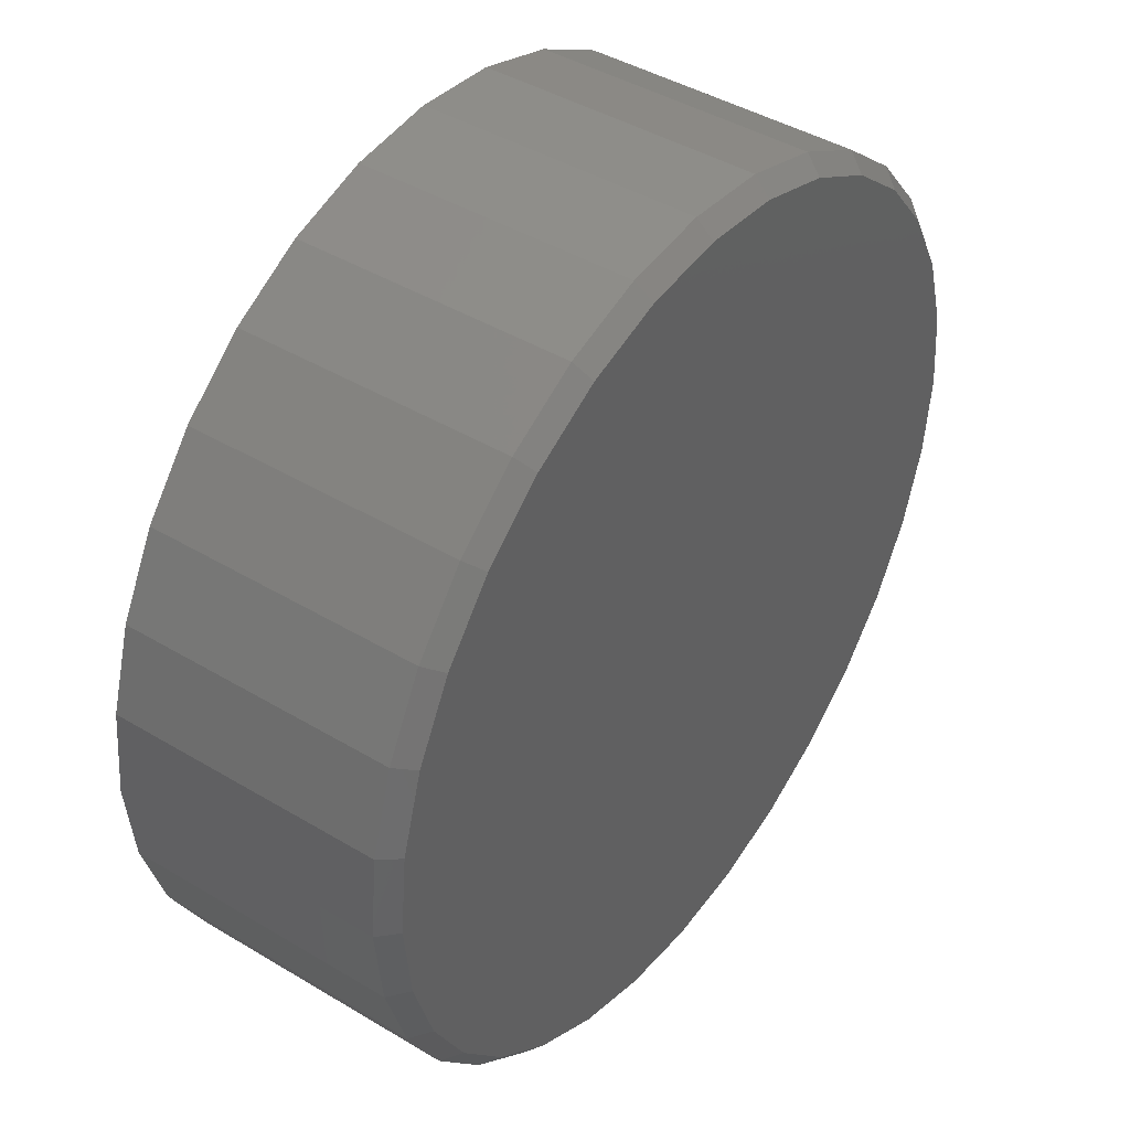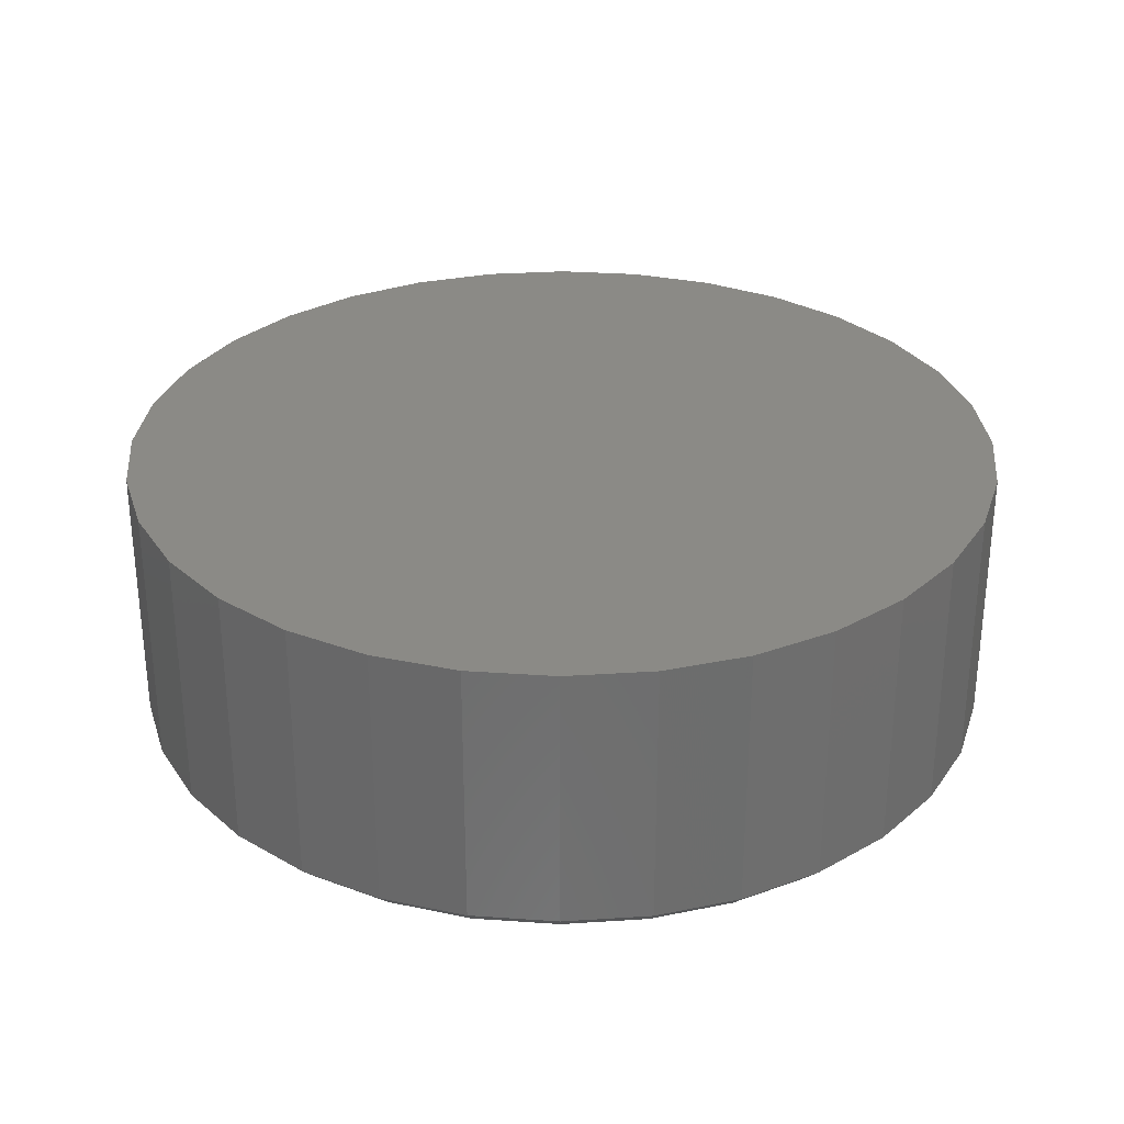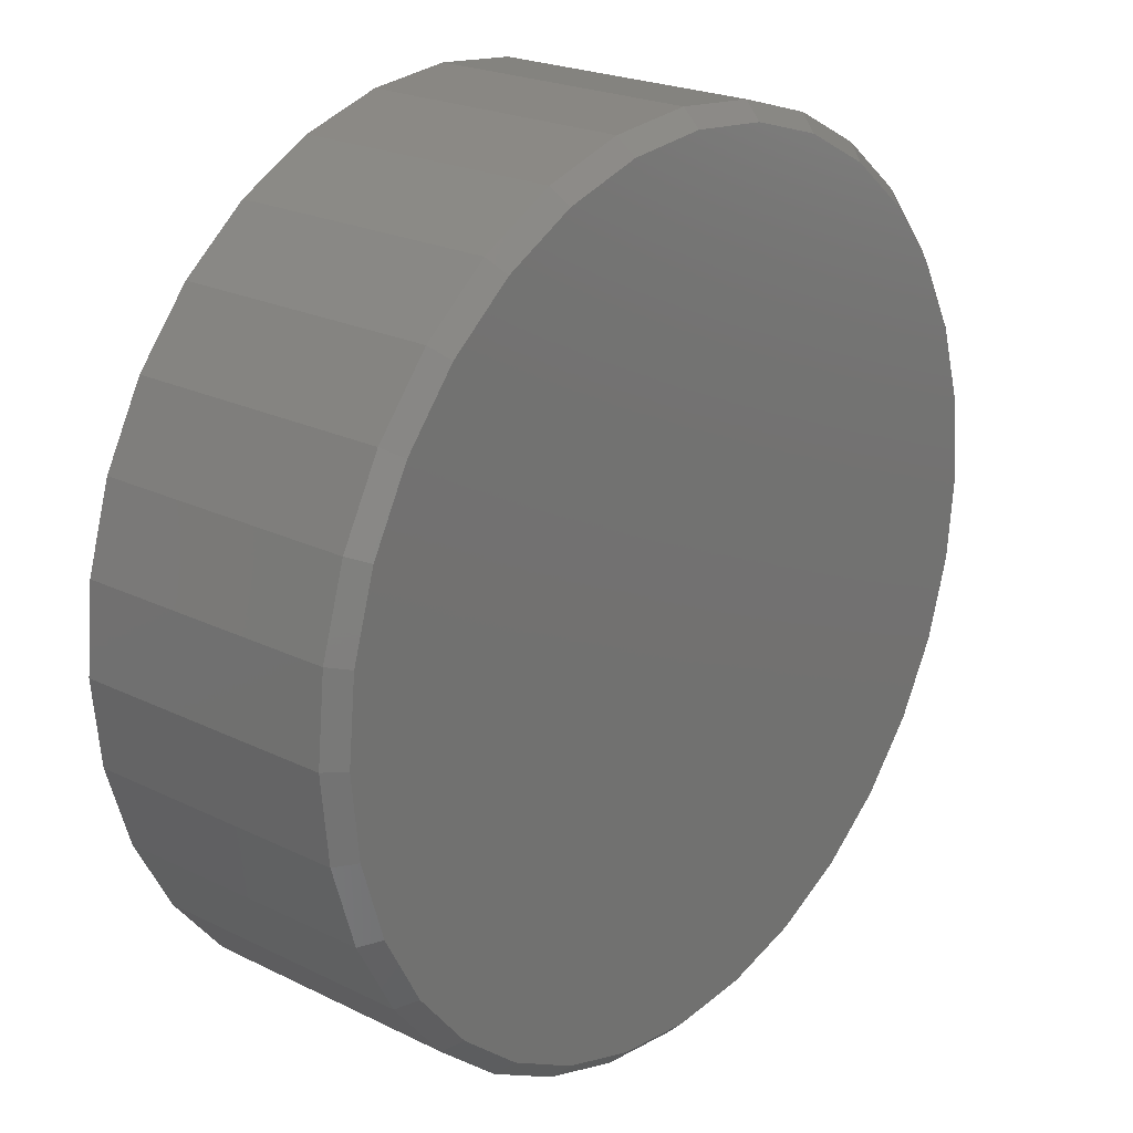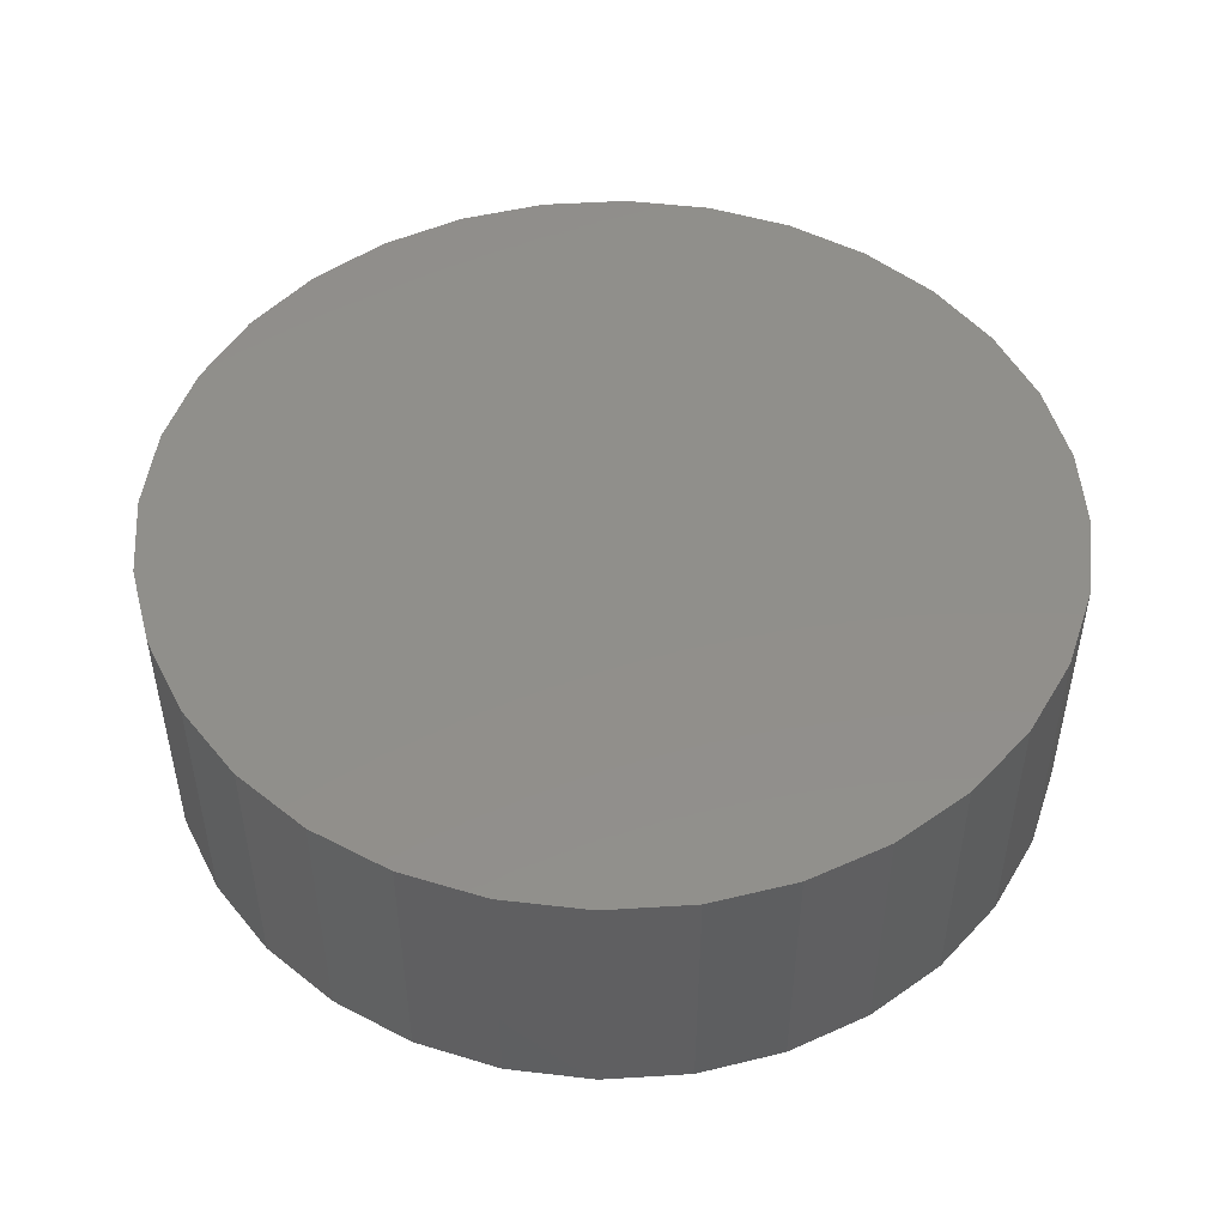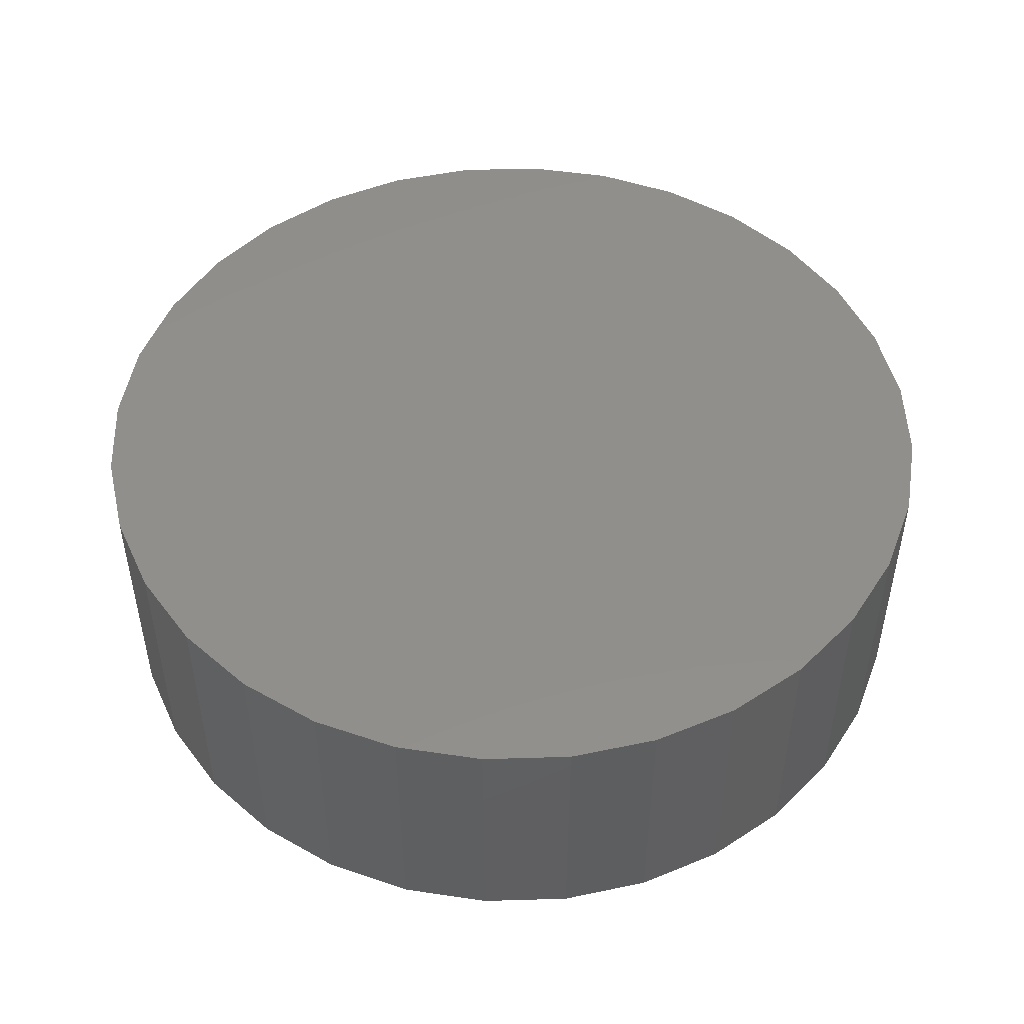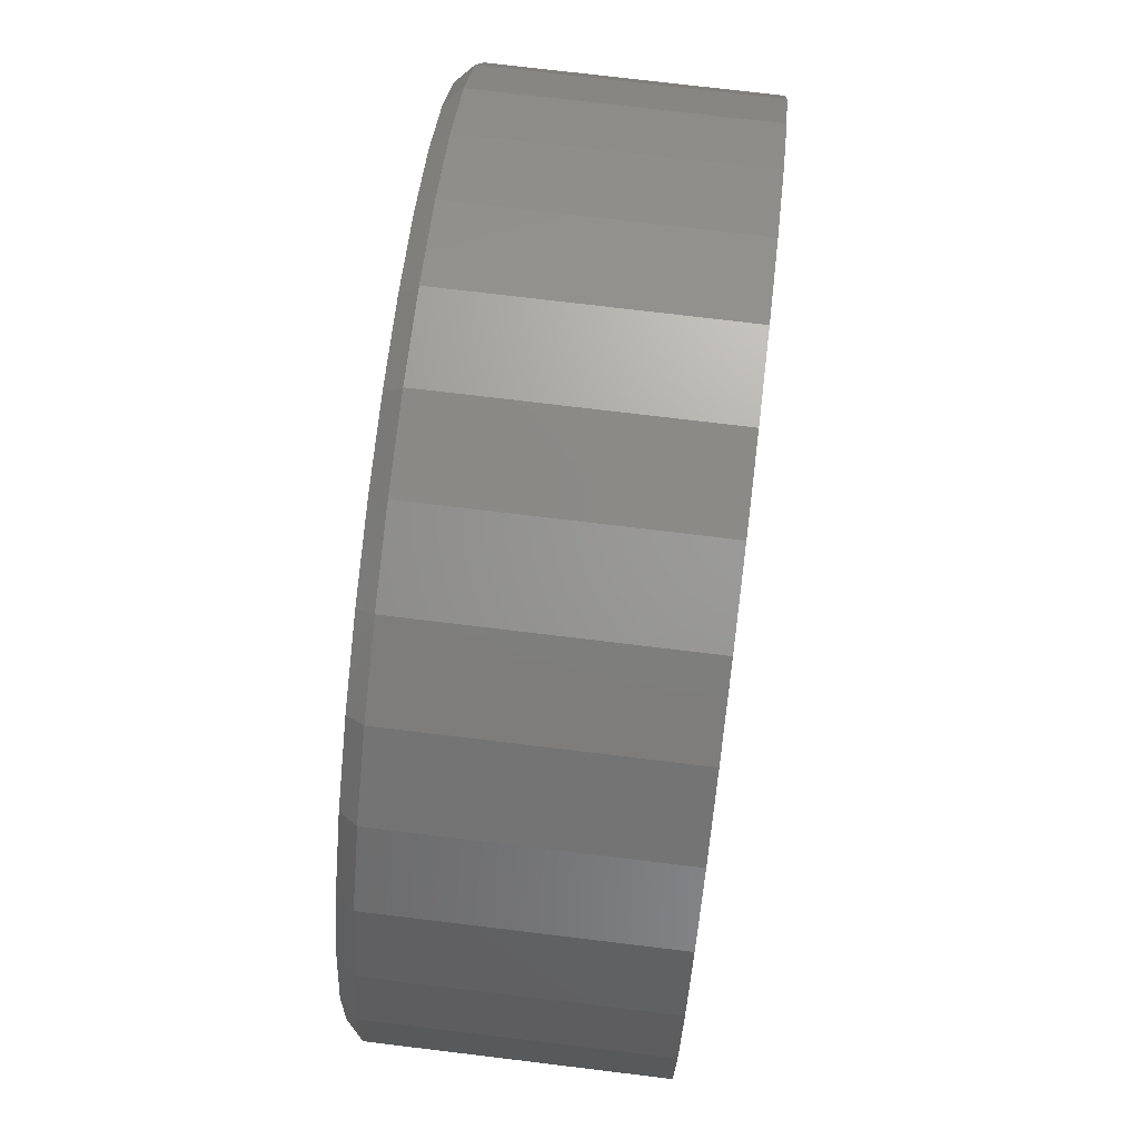
<metadata>
{"format":"stl","ext":"stl","renderer":"f3d","projection":"perspective","resolution":1024,"background":"white","views":[{"elev":43.2,"azim":125.4,"up":"+Y"},{"elev":30.2,"azim":-134.8,"up":"+Z"},{"elev":22.3,"azim":130.4,"up":"+Y"},{"elev":49.4,"azim":-122.0,"up":"+Z"},{"elev":49.3,"azim":-52.5,"up":"+Z"},{"elev":73.9,"azim":-83.1,"up":"+Y"}]}
</metadata>
<code>
# stl→obj: 96 verts, 188 faces
v 0.007895 0.3949 0
v 0.08494 0.3873 0
v -0.06915 0.3873 0
v 0.007895 -0.3949 0
v -0.06915 -0.3873 0
v 0.08494 -0.3873 0
v -0.1432 -0.3648 0
v 0.159 -0.3648 0
v -0.2115 -0.3283 0
v 0.2273 -0.3283 0
v -0.2713 -0.2792 0
v 0.2871 -0.2792 0
v -0.3205 -0.2194 0
v 0.3362 -0.2194 0
v -0.3569 -0.1511 0
v 0.3727 -0.1511 0
v -0.3794 -0.07704 0
v 0.3952 -0.07704 0
v -0.387 -1.685e-16 0
v 0.4028 2.126e-16 0
v -0.3794 0.07704 0
v 0.3952 0.07704 0
v -0.3569 0.1511 0
v 0.3727 0.1511 0
v -0.3205 0.2194 0
v 0.3362 0.2194 0
v -0.2713 0.2792 0
v 0.2871 0.2792 0
v -0.2115 0.3283 0
v 0.2273 0.3283 0
v -0.1432 0.3648 0
v 0.159 0.3648 0
v 0.4184 2.641e-16 0.01562
v 0.4184 0 0.2656
v 0.4105 -0.08009 0.01562
v 0.4105 -0.08009 0.2656
v 0.3872 -0.1571 0.01562
v 0.3872 -0.1571 0.2656
v 0.3492 -0.2281 0.01562
v 0.3492 -0.2281 0.2656
v 0.2982 -0.2903 0.01562
v 0.2982 -0.2903 0.2656
v 0.236 -0.3413 0.01562
v 0.236 -0.3413 0.2656
v 0.165 -0.3793 0.01562
v 0.165 -0.3793 0.2656
v 0.08798 -0.4026 0.01562
v 0.08798 -0.4026 0.2656
v 0.007895 -0.4105 0.01562
v 0.007895 -0.4105 0.2656
v -0.07219 -0.4026 0.01562
v -0.07219 -0.4026 0.2656
v -0.1492 -0.3793 0.01562
v -0.1492 -0.3793 0.2656
v -0.2202 -0.3413 0.01562
v -0.2202 -0.3413 0.2656
v -0.2824 -0.2903 0.01562
v -0.2824 -0.2903 0.2656
v -0.3334 -0.2281 0.01562
v -0.3334 -0.2281 0.2656
v -0.3714 -0.1571 0.01562
v -0.3714 -0.1571 0.2656
v -0.3947 -0.08009 0.01562
v -0.3947 -0.08009 0.2656
v -0.4026 -1.32e-16 0.01562
v -0.4026 -1.32e-16 0.2656
v -0.3947 0.08009 0.01562
v -0.3947 0.08009 0.2656
v -0.3714 0.1571 0.01562
v -0.3714 0.1571 0.2656
v -0.3334 0.2281 0.01562
v -0.3334 0.2281 0.2656
v -0.2824 0.2903 0.01562
v -0.2824 0.2903 0.2656
v -0.2202 0.3413 0.01562
v -0.2202 0.3413 0.2656
v -0.1492 0.3793 0.01562
v -0.1492 0.3793 0.2656
v -0.07219 0.4026 0.01562
v -0.07219 0.4026 0.2656
v 0.007895 0.4105 0.01562
v 0.007895 0.4105 0.2656
v 0.08798 0.4026 0.01562
v 0.08798 0.4026 0.2656
v 0.165 0.3793 0.01562
v 0.165 0.3793 0.2656
v 0.236 0.3413 0.01562
v 0.236 0.3413 0.2656
v 0.2982 0.2903 0.01562
v 0.2982 0.2903 0.2656
v 0.3492 0.2281 0.01562
v 0.3492 0.2281 0.2656
v 0.3872 0.1571 0.01562
v 0.3872 0.1571 0.2656
v 0.4105 0.08009 0.01562
v 0.4105 0.08009 0.2656
f 1 2 3
f 4 5 6
f 6 5 7
f 6 7 8
f 8 7 9
f 8 9 10
f 10 9 11
f 10 11 12
f 12 11 13
f 12 13 14
f 14 13 15
f 14 15 16
f 16 15 17
f 16 17 18
f 18 17 19
f 18 19 20
f 20 19 21
f 20 21 22
f 22 21 23
f 22 23 24
f 24 23 25
f 24 25 26
f 26 25 27
f 26 27 28
f 28 27 29
f 28 29 30
f 30 29 31
f 30 31 32
f 32 31 3
f 32 3 2
f 33 34 35
f 35 34 36
f 35 36 37
f 37 36 38
f 37 38 39
f 39 38 40
f 39 40 41
f 41 40 42
f 41 42 43
f 43 42 44
f 43 44 45
f 45 44 46
f 45 46 47
f 47 46 48
f 47 48 49
f 49 48 50
f 49 50 51
f 51 50 52
f 51 52 53
f 53 52 54
f 53 54 55
f 55 54 56
f 55 56 57
f 57 56 58
f 57 58 59
f 59 58 60
f 59 60 61
f 61 60 62
f 61 62 63
f 63 62 64
f 63 64 65
f 65 64 66
f 65 66 67
f 67 66 68
f 67 68 69
f 69 68 70
f 69 70 71
f 71 70 72
f 71 72 73
f 73 72 74
f 73 74 75
f 75 74 76
f 75 76 77
f 77 76 78
f 77 78 79
f 79 78 80
f 79 80 81
f 81 80 82
f 81 82 83
f 83 82 84
f 83 84 85
f 85 84 86
f 85 86 87
f 87 86 88
f 87 88 89
f 89 88 90
f 89 90 91
f 91 90 92
f 91 92 93
f 93 92 94
f 93 94 95
f 95 94 96
f 95 96 33
f 33 96 34
f 81 2 1
f 1 79 81
f 30 87 28
f 28 87 89
f 28 89 26
f 26 89 91
f 26 91 24
f 24 91 93
f 24 93 22
f 22 93 95
f 22 95 20
f 20 95 33
f 75 29 73
f 73 29 27
f 73 27 71
f 71 27 25
f 71 25 69
f 69 25 23
f 69 23 67
f 67 23 21
f 67 21 65
f 65 21 19
f 87 30 85
f 85 30 32
f 85 32 83
f 83 32 2
f 83 2 81
f 29 75 31
f 31 75 77
f 31 77 3
f 3 77 79
f 3 79 1
f 49 5 4
f 4 47 49
f 9 55 11
f 11 55 57
f 11 57 13
f 13 57 59
f 13 59 15
f 15 59 61
f 15 61 17
f 17 61 63
f 17 63 19
f 19 63 65
f 43 10 41
f 41 10 12
f 41 12 39
f 39 12 14
f 39 14 37
f 37 14 16
f 37 16 35
f 35 16 18
f 35 18 33
f 33 18 20
f 55 9 53
f 53 9 7
f 53 7 51
f 51 7 5
f 51 5 49
f 10 43 8
f 8 43 45
f 8 45 6
f 6 45 47
f 6 47 4
f 80 84 82
f 84 80 86
f 86 80 78
f 86 78 88
f 88 78 76
f 88 76 90
f 90 76 74
f 90 74 92
f 92 74 72
f 92 72 94
f 94 72 70
f 94 70 96
f 96 70 68
f 96 68 34
f 34 68 66
f 34 66 36
f 36 66 64
f 36 64 38
f 38 64 62
f 38 62 40
f 40 62 60
f 40 60 42
f 42 60 58
f 42 58 44
f 44 58 56
f 44 56 46
f 46 56 54
f 46 54 48
f 48 54 52
f 48 52 50

</code>
